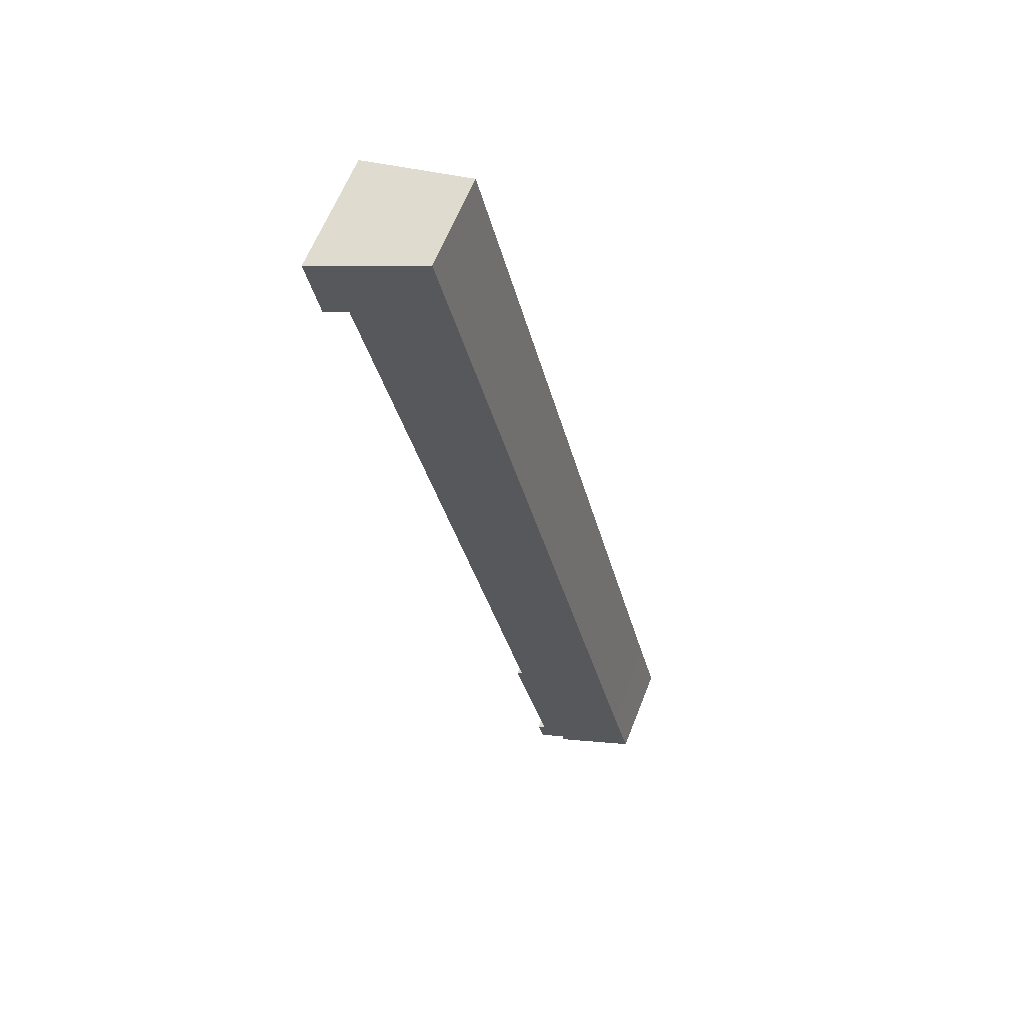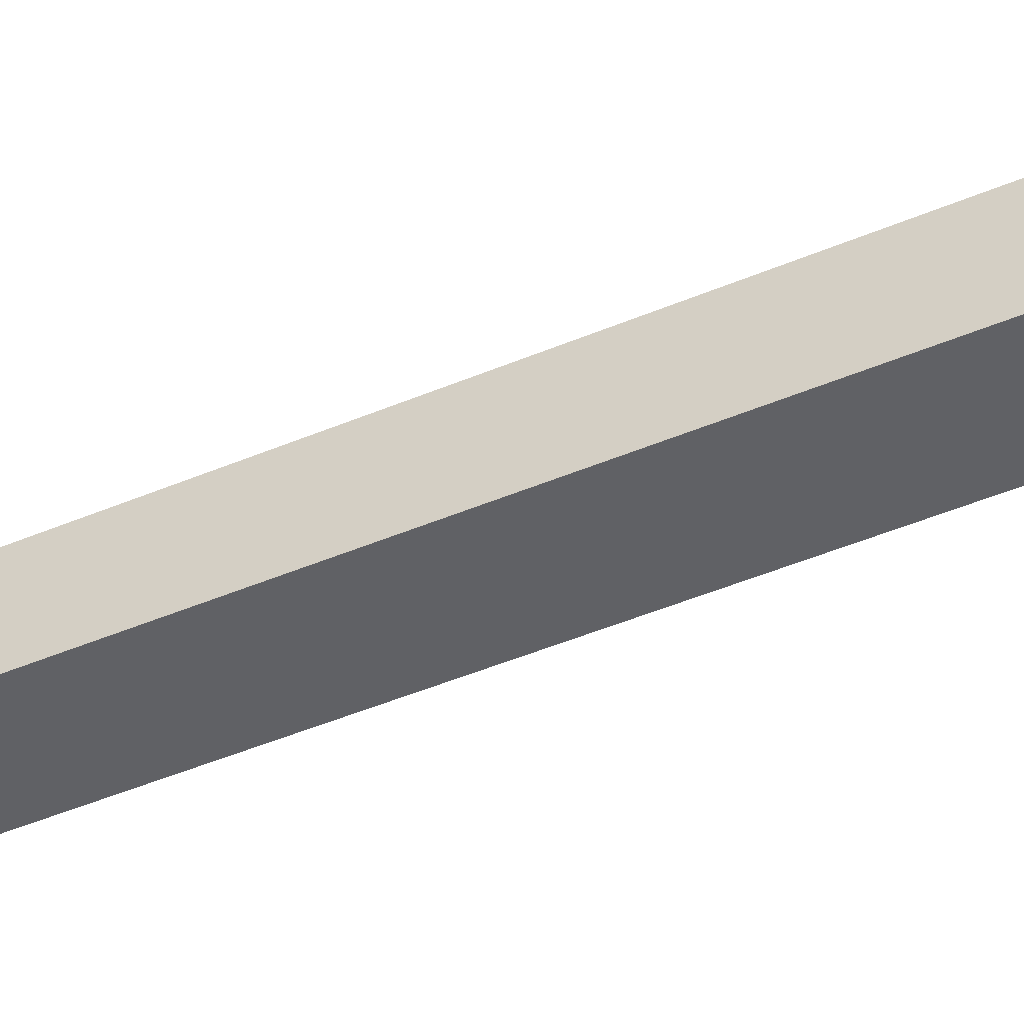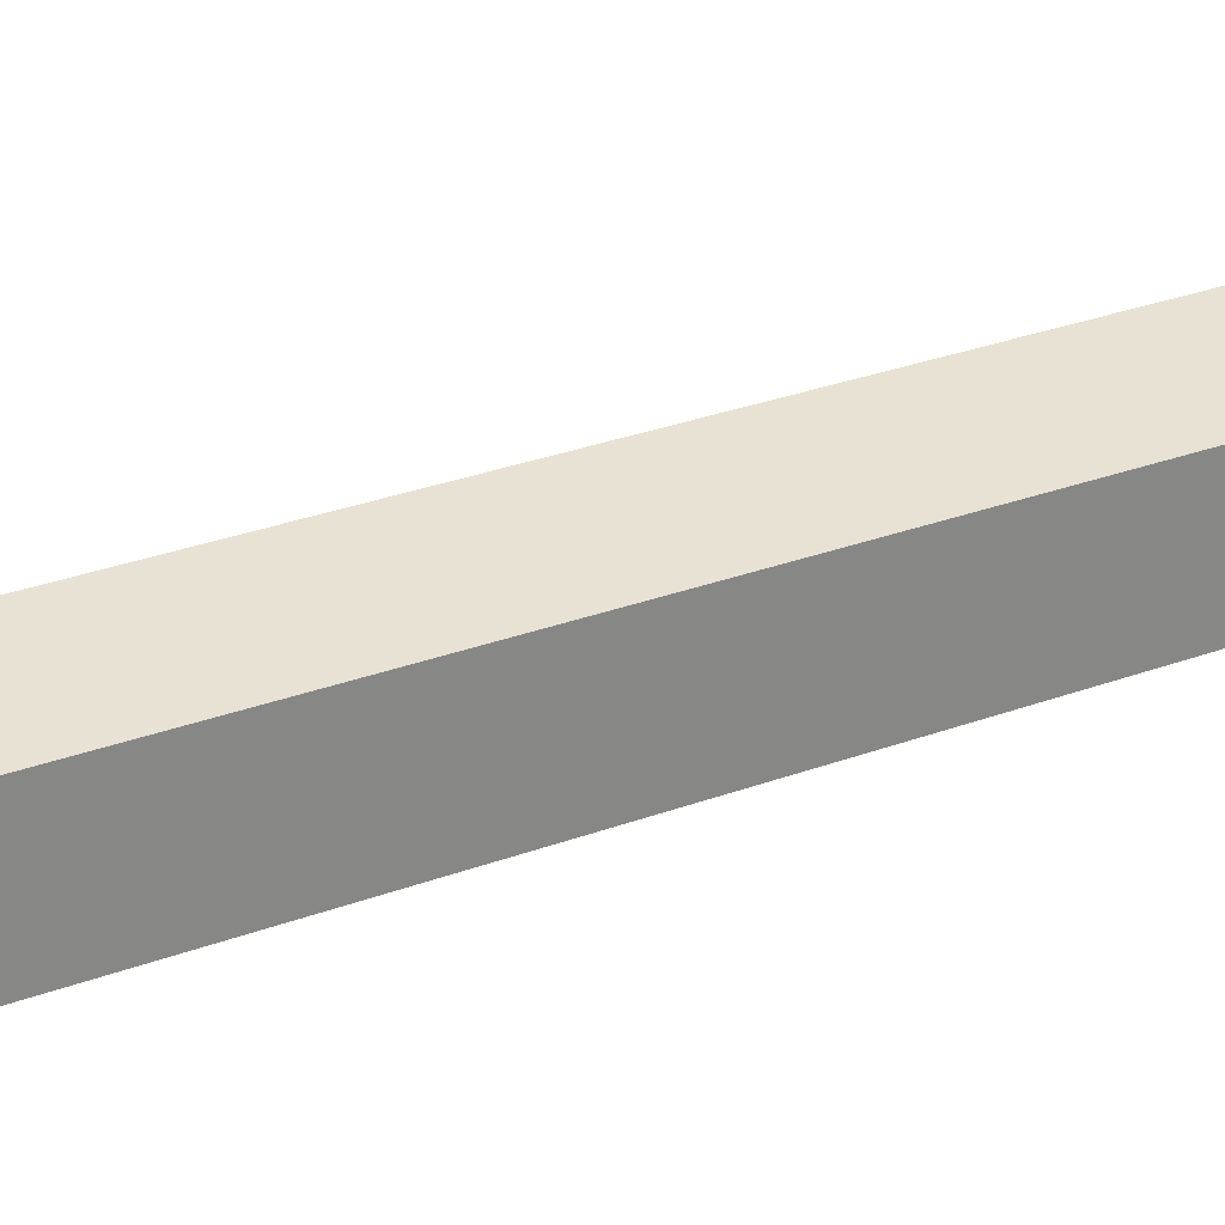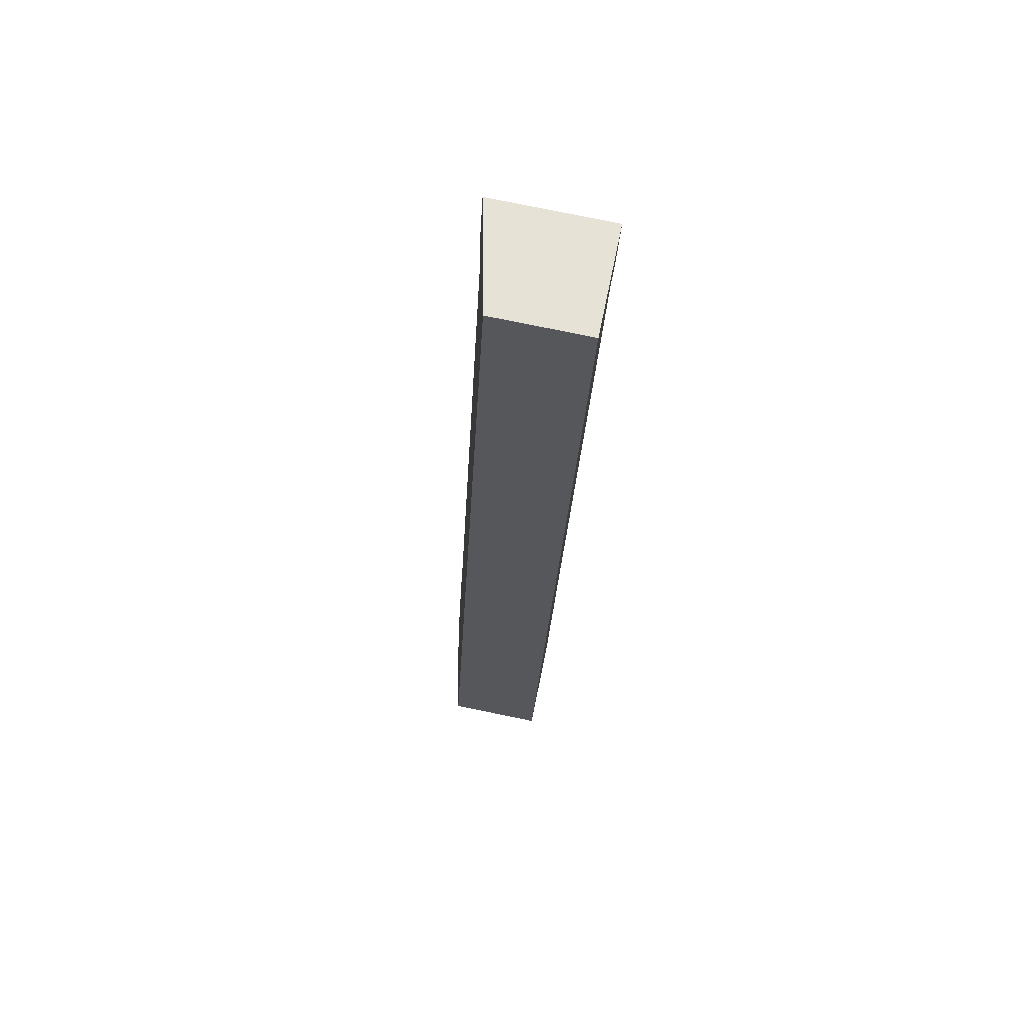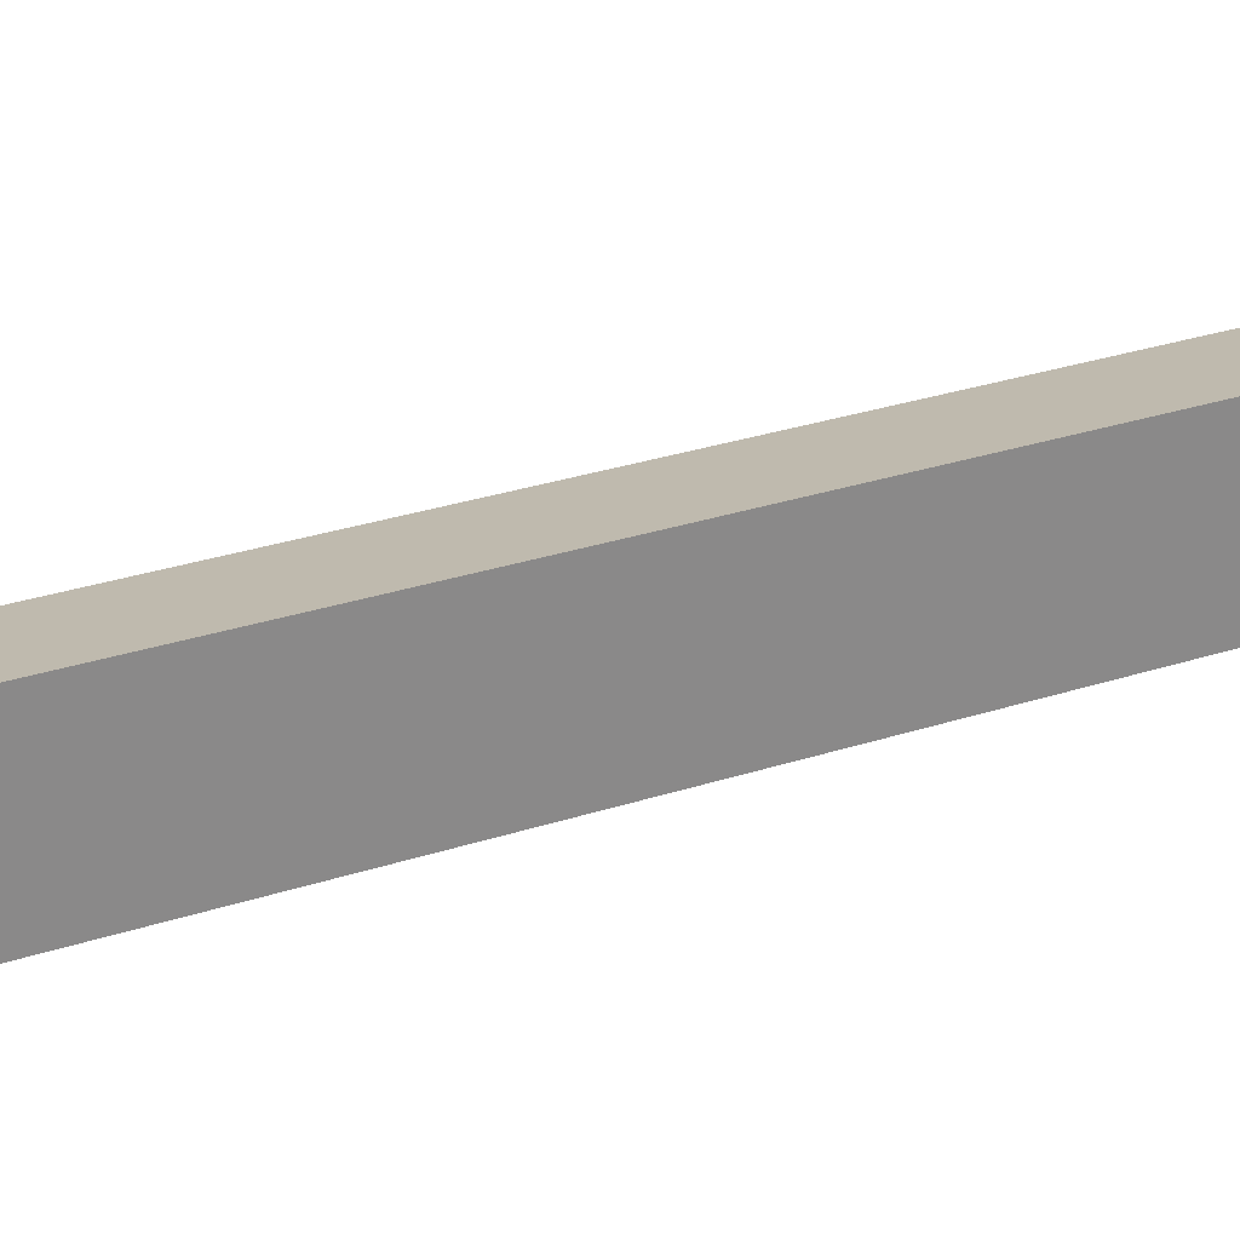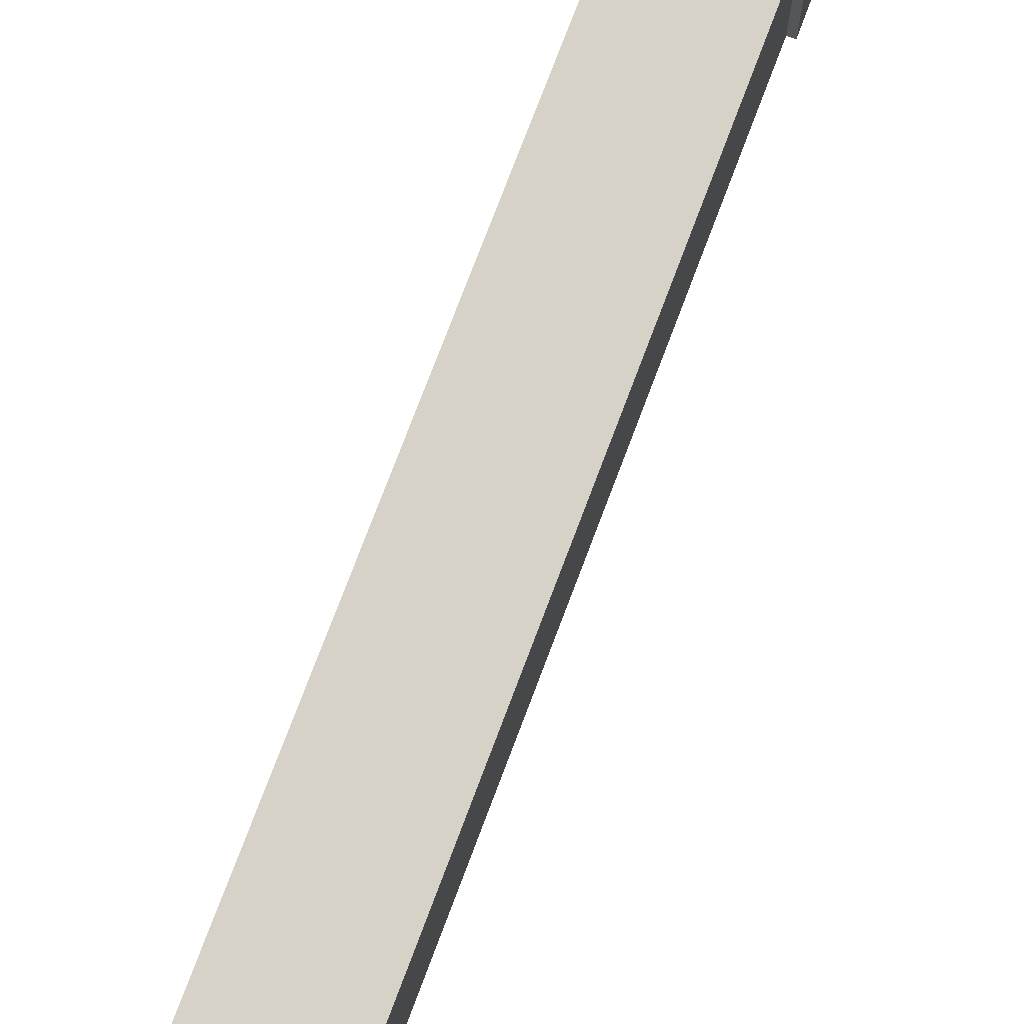
<metadata>
{"format":"obj","ext":"obj","renderer":"f3d","projection":"perspective","resolution":1024,"background":"white","views":[{"elev":62.9,"azim":-158.5,"up":"+Z"},{"elev":-49.9,"azim":-51.8,"up":"+Y"},{"elev":28.6,"azim":-105.9,"up":"+Y"},{"elev":77.9,"azim":-78.4,"up":"+Z"},{"elev":27.5,"azim":76.3,"up":"+Y"},{"elev":74.9,"azim":34.2,"up":"+Y"}]}
</metadata>
<code>
v  3.912 3.264 16.11
v  4.529 3.92 5.43
v  0.609 3.267 2.444
v  7.106 3.917 16.11
v  4.817 3.264 19.85
v  8.001 3.915 19.82
v  7.631 3.261 31.5
v  10.14 3.913 28.69
v  10.95 4.087 28.49
v  11.4 4.075 30.59
v  2.62 3.828 -0.577
v  0 3.264 1.999e-16
v  2.663 3.822 -0.284
v  3.506 4.004 -0.477
v  3.467 3.952 0.413
v  4.708 3.958 5.387
v  3.701 4.003 0.349
v  3.506 2.921e-17 -0.477
v  3.701 -2.137e-17 0.349
v  2.62 3.533e-17 -0.577
v  2.663 1.739e-17 -0.284
v  10.95 -1.745e-15 28.49
v  11.4 -1.873e-15 30.59
v  10.14 -1.757e-15 28.69
v  8.001 -1.214e-15 19.82
v  7.106 -9.863e-16 16.11
v  4.529 -3.325e-16 5.43
v  4.708 -3.299e-16 5.387
v  3.467 -2.529e-17 0.413
v  0 0 0
v  0.609 -1.497e-16 2.444
v  3.912 -9.863e-16 16.11
v  4.817 -1.216e-15 19.85
v  7.631 -1.929e-15 31.5
g defaultobject
f 1 2 3
f 2 1 4
f 4 1 5
f 4 5 6
f 6 5 7
f 6 7 8
f 8 7 9
f 9 7 10
f 3 11 12
f 11 3 13
f 13 3 14
f 14 3 15
f 15 3 16
f 16 3 2
f 17 14 15
f 17 18 14
f 18 17 19
f 13 20 11
f 20 13 21
f 10 22 9
f 22 10 23
f 24 6 8
f 6 24 25
f 6 25 4
f 4 25 26
f 4 26 2
f 2 26 27
f 28 15 16
f 15 28 29
f 18 13 14
f 13 18 21
f 20 12 11
f 12 20 30
f 22 8 9
f 8 22 24
f 30 3 12
f 3 30 31
f 3 31 1
f 1 31 32
f 1 32 5
f 5 32 33
f 5 33 7
f 7 33 34
f 7 23 10
f 23 7 34
f 2 28 16
f 28 2 27
f 15 19 17
f 19 15 29
f 20 21 30
f 34 24 23
f 24 34 33
f 24 33 25
f 25 33 26
f 26 33 32
f 26 32 27
f 27 32 31
f 27 31 28
f 28 31 29
f 29 31 30
f 29 30 19
f 19 30 21
f 19 21 18
f 22 23 24

</code>
